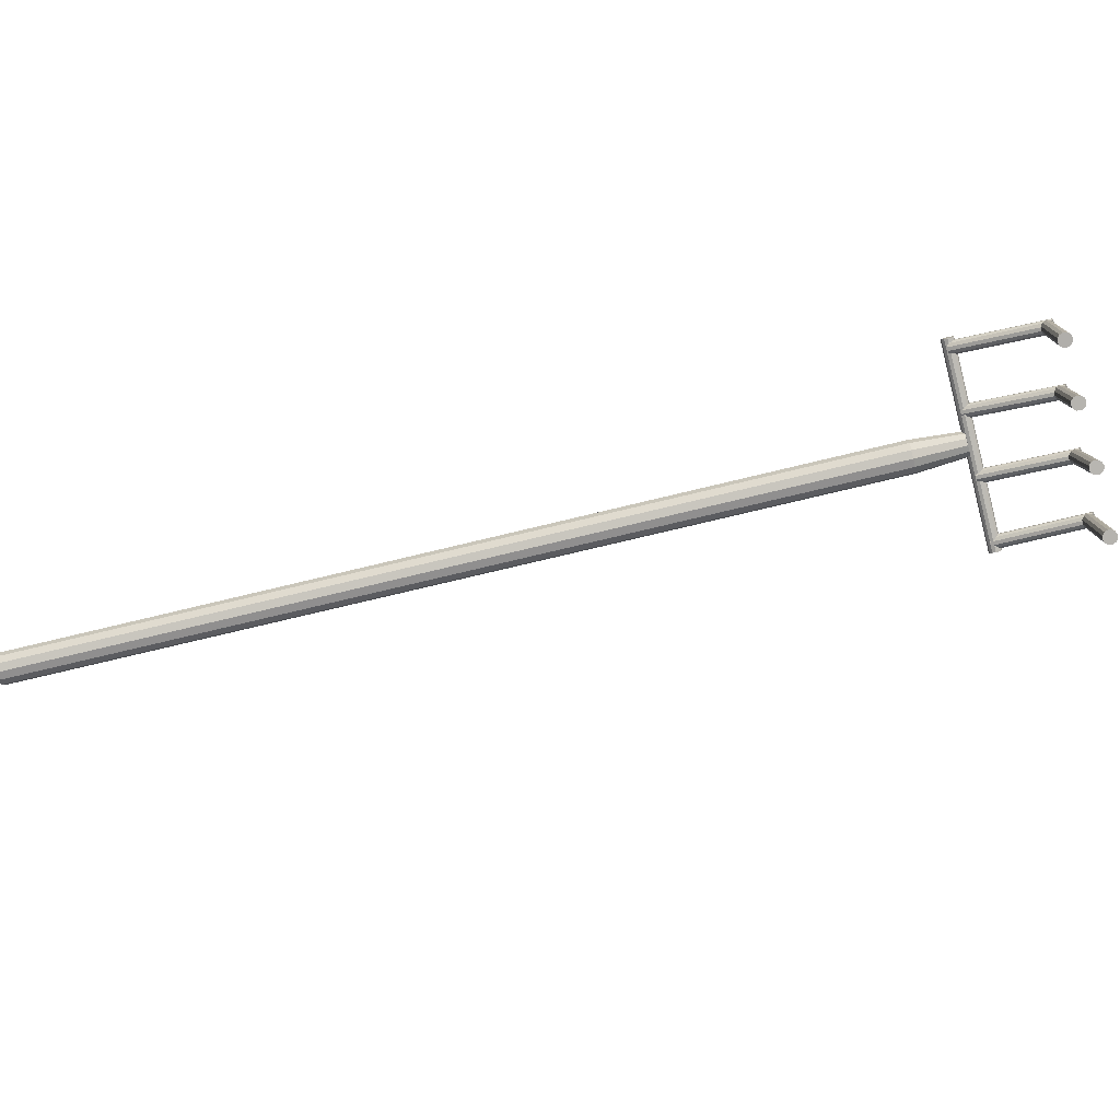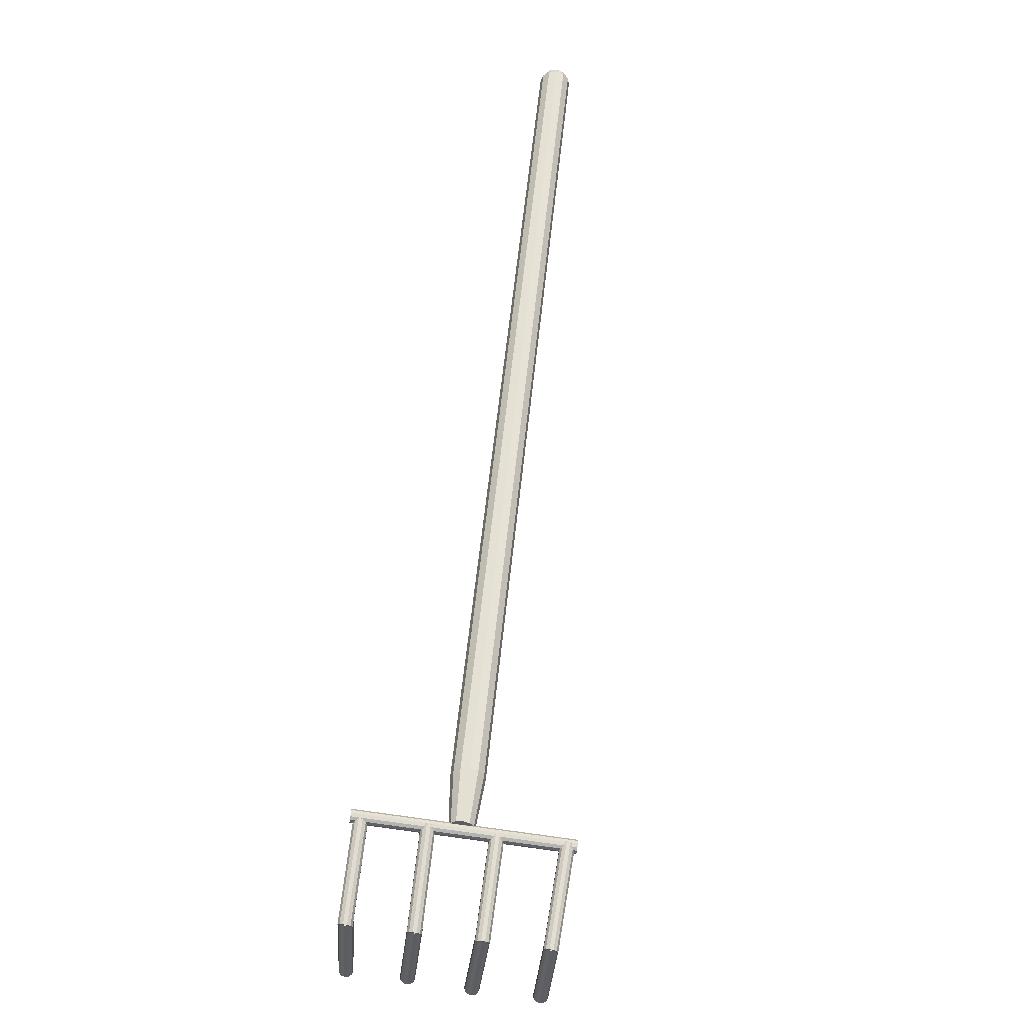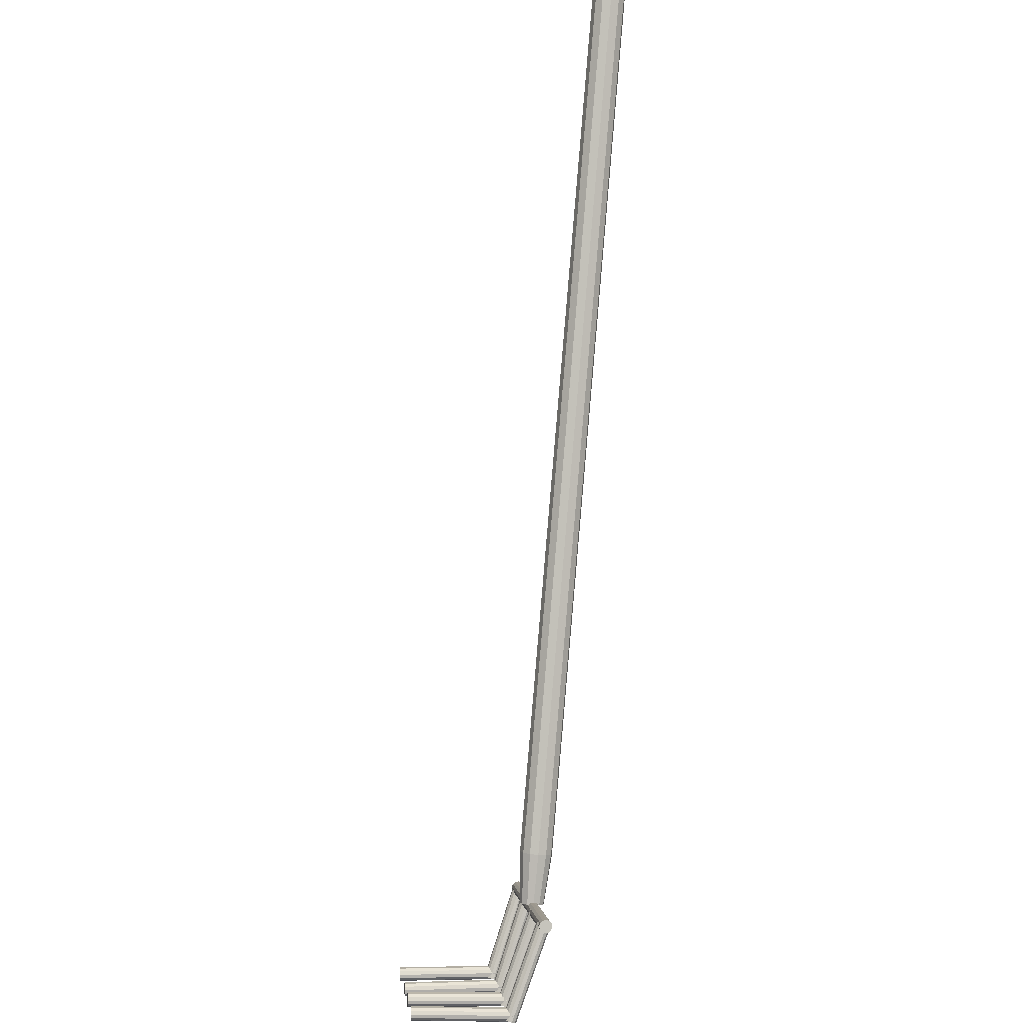
<metadata>
{"format":"obj","ext":"obj","renderer":"f3d","projection":"perspective","resolution":1024,"background":"white","views":[{"elev":-75.0,"azim":144.3,"up":"+Y"},{"elev":50.3,"azim":-134.6,"up":"+Y"},{"elev":-39.1,"azim":88.6,"up":"+Z"}]}
</metadata>
<code>
v 0.006891 0.0005311 -0.005834
v 0.01071 0.007194 -0.009613
v 0.01134 0.01563 -0.01089
v 0.008601 0.02359 -0.009326
v 0.003232 0.02894 -0.005338
v -0.00333 0.03023 5.588e-06
v -0.009325 0.02713 0.005272
v -0.01315 0.02047 0.009051
v -0.01377 0.01203 0.01033
v -0.01103 0.00407 0.008764
v -0.005665 -0.001272 0.004776
v 0.0008962 -0.002568 -0.0005675
v 0.5253 0.0627 0.6088
v 0.5215 0.05603 0.6126
v 0.5155 0.05294 0.6179
v 0.5089 0.05423 0.6232
v 0.5827 0.06218 0.7119
v 0.5893 0.06089 0.7066
v 0.5232 0.0791 0.6091
v 0.5259 0.07114 0.6076
v 0.5014 0.07597 0.6275
v 0.5053 0.08263 0.6237
v 0.5178 0.08444 0.6131
v 0.5113 0.08573 0.6184
v 0.5036 0.05957 0.6272
v 0.5008 0.06753 0.6288
v 0.5773 0.06752 0.7159
v 0.5746 0.07548 0.7174
v 0.5752 0.08392 0.7162
v 0.5791 0.09059 0.7124
v 0.585 0.09369 0.7071
v 0.5916 0.09239 0.7018
v 0.597 0.08705 0.6978
v 0.5997 0.07909 0.6962
v 0.5991 0.07065 0.6975
v 0.5953 0.06399 0.7013
v 0.01134 0.01563 -0.01089
v 0.01071 0.007194 -0.009612
v 0.006891 0.0005311 -0.005834
v 0.0008963 -0.002568 -0.0005673
v -0.005665 -0.001272 0.004776
v -0.01103 0.00407 0.008764
v -0.01377 0.01203 0.01033
v -0.01315 0.02047 0.009051
v -0.009325 0.02713 0.005272
v -0.00333 0.03023 5.782e-06
v 0.003232 0.02894 -0.005337
v 0.008601 0.02359 -0.009326
v -0.03119 0.02157 -0.0441
v -0.03611 0.02254 -0.04009
v -0.02716 0.01756 -0.04709
v -0.0406 0.02021 -0.03614
v -0.04347 0.01522 -0.03331
v -0.04394 0.008887 -0.03235
v -0.04189 0.002918 -0.03353
v -0.03786 -0.001089 -0.03652
v -0.03294 -0.00206 -0.04052
v -0.02844 0.0002639 -0.04447
v -0.02558 0.005261 -0.04731
v -0.02511 0.01159 -0.04827
v 0.5962 0.07826 0.7177
v 0.5942 0.07344 0.7186
v 0.5925 0.07512 0.7199
v 0.5963 0.07303 0.7169
v 0.5982 0.074 0.7153
v 0.5994 0.07611 0.7141
v 0.5996 0.07877 0.7137
v 0.5987 0.08128 0.7142
v 0.597 0.08297 0.7154
v 0.595 0.08337 0.7171
v 0.5931 0.0824 0.7188
v 0.5919 0.08029 0.72
v 0.5917 0.07763 0.7204
v 0.5913 0.06906 0.718
v 0.5881 0.07223 0.7204
v 0.5952 0.06829 0.7148
v 0.5988 0.07013 0.7117
v 0.601 0.07408 0.7095
v 0.6014 0.07909 0.7087
v 0.5998 0.08381 0.7096
v 0.5966 0.08697 0.712
v 0.5927 0.08774 0.7152
v 0.5891 0.0859 0.7183
v 0.5869 0.08195 0.7205
v 0.5865 0.07695 0.7213
v 0.5878 0.06567 0.7159
v 0.5835 0.06994 0.7191
v 0.593 0.06464 0.7117
v 0.5978 0.06711 0.7075
v 0.6009 0.07244 0.7044
v 0.6014 0.07918 0.7034
v 0.5992 0.08554 0.7047
v 0.5949 0.0898 0.7078
v 0.5897 0.09084 0.7121
v 0.5849 0.08836 0.7163
v 0.5818 0.08304 0.7193
v 0.5813 0.0763 0.7204
v 0.5841 0.06368 0.7127
v 0.5793 0.06853 0.7163
v 0.5901 0.0625 0.7078
v 0.5955 0.06531 0.703
v 0.599 0.07137 0.6996
v 0.5996 0.07903 0.6984
v 0.5971 0.08626 0.6999
v 0.5922 0.09112 0.7035
v 0.5863 0.09229 0.7083
v 0.5808 0.08948 0.7131
v 0.5773 0.08343 0.7165
v 0.5768 0.07576 0.7177
v 0.5808 0.06331 0.7086
v 0.5759 0.06816 0.7122
v 0.5867 0.06213 0.7037
v 0.5922 0.06495 0.699
v 0.5956 0.071 0.6955
v 0.5962 0.07867 0.6944
v 0.5937 0.0859 0.6958
v 0.5888 0.09075 0.6994
v 0.5829 0.09193 0.7043
v 0.5774 0.08911 0.7091
v 0.574 0.08306 0.7125
v 0.5734 0.07539 0.7136
v 0.5781 0.06462 0.7042
v 0.5738 0.06889 0.7074
v 0.5833 0.06359 0.7
v 0.5881 0.06606 0.6958
v 0.5912 0.07139 0.6927
v 0.5917 0.07813 0.6917
v 0.5895 0.08449 0.693
v 0.5852 0.08875 0.6961
v 0.5799 0.08979 0.7004
v 0.5751 0.08731 0.7046
v 0.5721 0.08199 0.7076
v 0.5716 0.07525 0.7087
v 0.5764 0.06745 0.7001
v 0.5732 0.07062 0.7024
v 0.5803 0.06669 0.6969
v 0.5838 0.06852 0.6938
v 0.5861 0.07247 0.6915
v 0.5865 0.07748 0.6908
v 0.5849 0.0822 0.6917
v 0.5817 0.08536 0.6941
v 0.5778 0.08613 0.6972
v 0.5742 0.0843 0.7004
v 0.572 0.08035 0.7026
v 0.5716 0.07534 0.7034
v 0.5759 0.07146 0.6966
v 0.5742 0.07315 0.6979
v 0.578 0.07105 0.695
v 0.5799 0.07203 0.6933
v 0.5811 0.07413 0.6921
v 0.5813 0.0768 0.6917
v 0.5804 0.07931 0.6922
v 0.5788 0.08099 0.6934
v 0.5767 0.0814 0.6951
v 0.5748 0.08042 0.6968
v 0.5736 0.07832 0.698
v 0.5734 0.07566 0.6984
v 0.5768 0.07616 0.6943
v 0.03632 0.02074 -0.1134
v 0.03646 0.02403 -0.1127
v -0.1217 0.001315 0.02095
v -0.1218 -0.001967 0.02023
v 0.03767 0.02655 -0.1108
v -0.1205 0.003839 0.02282
v 0.03964 0.02764 -0.1083
v -0.1185 0.004926 0.02532
v 0.04182 0.027 -0.1058
v -0.1163 0.004286 0.0278
v 0.04364 0.0248 -0.104
v -0.1145 0.00209 0.02959
v 0.04461 0.02164 -0.1034
v -0.1135 -0.001073 0.0302
v 0.04447 0.01836 -0.1042
v -0.1137 -0.004355 0.02947
v 0.04326 0.01583 -0.106
v -0.1149 -0.006878 0.02761
v 0.0413 0.01475 -0.1085
v -0.1168 -0.007966 0.0251
v 0.03911 0.01539 -0.111
v -0.119 -0.007326 0.02262
v 0.03729 0.01758 -0.1128
v -0.1209 -0.00513 0.02084
v 0.02898 0.01695 -0.0971
v 0.03127 0.01419 -0.09769
v -0.02688 -0.01802 -0.172
v -0.02917 -0.01526 -0.1714
v 0.03418 0.01282 -0.09938
v -0.02396 -0.01939 -0.1737
v 0.03695 0.01322 -0.1017
v -0.0212 -0.01899 -0.176
v 0.03881 0.01527 -0.1041
v -0.01933 -0.01694 -0.1784
v 0.03929 0.01843 -0.1058
v -0.01886 -0.01378 -0.1801
v 0.03824 0.02186 -0.1065
v -0.01991 -0.01036 -0.1808
v 0.03595 0.02462 -0.1059
v -0.0222 -0.007593 -0.1802
v 0.03303 0.02599 -0.1042
v -0.02512 -0.006226 -0.1785
v 0.03026 0.02559 -0.1018
v -0.02788 -0.006623 -0.1761
v 0.0284 0.02354 -0.0995
v -0.02975 -0.008677 -0.1738
v 0.02793 0.02037 -0.09776
v -0.03022 -0.01184 -0.172
v -0.02698 -0.009915 -0.1675
v -0.02414 -0.009807 -0.1652
v -0.01838 -0.1093 -0.1677
v -0.02123 -0.1094 -0.17
v -0.02055 -0.009613 -0.1646
v -0.01479 -0.1091 -0.1671
v -0.01717 -0.009384 -0.166
v -0.01141 -0.1089 -0.1685
v -0.01491 -0.009181 -0.1688
v -0.009149 -0.1087 -0.1713
v -0.01437 -0.00906 -0.1724
v -0.008613 -0.1085 -0.1749
v -0.0157 -0.009052 -0.1758
v -0.009945 -0.1085 -0.1783
v -0.01855 -0.009159 -0.1781
v -0.01279 -0.1086 -0.1806
v -0.02214 -0.009354 -0.1786
v -0.01638 -0.1088 -0.1811
v -0.02552 -0.009583 -0.1773
v -0.01976 -0.1091 -0.1798
v -0.02778 -0.009785 -0.1744
v -0.02202 -0.1093 -0.1769
v -0.02832 -0.009907 -0.1708
v -0.02256 -0.1094 -0.1733
v -0.0739 -0.0153 -0.1269
v -0.07101 -0.01517 -0.1247
v -0.06206 -0.1143 -0.1305
v -0.06495 -0.1144 -0.1327
v -0.06741 -0.01487 -0.1242
v -0.05846 -0.114 -0.1301
v -0.06407 -0.01449 -0.1256
v -0.05513 -0.1136 -0.1315
v -0.06189 -0.01412 -0.1285
v -0.05294 -0.1132 -0.1344
v -0.06144 -0.01387 -0.1321
v -0.0525 -0.113 -0.138
v -0.06286 -0.0138 -0.1355
v -0.05391 -0.1129 -0.1413
v -0.06575 -0.01393 -0.1377
v -0.0568 -0.113 -0.1435
v -0.06934 -0.01423 -0.1381
v -0.0604 -0.1133 -0.144
v -0.07268 -0.01461 -0.1367
v -0.06374 -0.1137 -0.1426
v -0.07487 -0.01498 -0.1339
v -0.06592 -0.1141 -0.1397
v -0.07531 -0.01523 -0.1302
v -0.06637 -0.1143 -0.1361
v -0.01717 0.01119 -0.05701
v -0.01481 0.008525 -0.05775
v -0.07364 -0.02326 -0.1317
v -0.076 -0.02059 -0.1309
v -0.01189 0.007311 -0.05955
v -0.07072 -0.02447 -0.1335
v -0.009195 0.007873 -0.06193
v -0.06803 -0.02391 -0.1359
v -0.007452 0.01006 -0.06426
v -0.06628 -0.02172 -0.1382
v -0.007126 0.01329 -0.06591
v -0.06596 -0.01849 -0.1398
v -0.008302 0.01669 -0.06643
v -0.06713 -0.01509 -0.1404
v -0.01067 0.01936 -0.0657
v -0.0695 -0.01242 -0.1396
v -0.01359 0.02057 -0.0639
v -0.07242 -0.01121 -0.1378
v -0.01628 0.02001 -0.06151
v -0.07511 -0.01177 -0.1354
v -0.01802 0.01782 -0.05919
v -0.07685 -0.01396 -0.1331
v -0.01835 0.01459 -0.05754
v -0.07718 -0.01719 -0.1315
v -0.1213 -0.02 -0.08785
v -0.1185 -0.01997 -0.0856
v -0.1105 -0.1189 -0.09436
v -0.1134 -0.119 -0.09661
v -0.1149 -0.01973 -0.08508
v -0.1069 -0.1187 -0.09384
v -0.1115 -0.01934 -0.08642
v -0.1036 -0.1183 -0.09518
v -0.1093 -0.01891 -0.08926
v -0.1014 -0.1179 -0.09802
v -0.1088 -0.01855 -0.09285
v -0.1009 -0.1175 -0.1016
v -0.1102 -0.01836 -0.09622
v -0.1022 -0.1173 -0.105
v -0.113 -0.01839 -0.09846
v -0.1051 -0.1174 -0.1072
v -0.1166 -0.01863 -0.09899
v -0.1087 -0.1176 -0.1077
v -0.12 -0.01902 -0.09765
v -0.112 -0.118 -0.1064
v -0.1222 -0.01945 -0.0948
v -0.1143 -0.1184 -0.1036
v -0.1227 -0.01981 -0.09122
v -0.1148 -0.1188 -0.09998
v -0.0653 0.003702 -0.01642
v -0.06295 0.001033 -0.01721
v -0.1211 -0.0278 -0.09287
v -0.1234 -0.02514 -0.09208
v -0.06002 -0.000159 -0.019
v -0.1182 -0.029 -0.09467
v -0.05729 0.0004451 -0.02133
v -0.1154 -0.02839 -0.097
v -0.05549 0.002684 -0.02357
v -0.1136 -0.02615 -0.09923
v -0.05511 0.005957 -0.02511
v -0.1133 -0.02288 -0.1008
v -0.05624 0.009387 -0.02555
v -0.1144 -0.01945 -0.1012
v -0.05859 0.01206 -0.02476
v -0.1167 -0.01678 -0.1004
v -0.06152 0.01325 -0.02297
v -0.1197 -0.01559 -0.09863
v -0.06425 0.01264 -0.02064
v -0.1224 -0.01619 -0.0963
v -0.06605 0.01041 -0.0184
v -0.1242 -0.01843 -0.09406
v -0.06643 0.007132 -0.01686
v -0.1246 -0.0217 -0.09252
v -0.1681 -0.02643 -0.04782
v -0.1654 -0.0264 -0.04546
v -0.1589 -0.1257 -0.05211
v -0.1617 -0.1257 -0.05447
v -0.1618 -0.02622 -0.04479
v -0.1553 -0.1255 -0.05144
v -0.1584 -0.02591 -0.046
v -0.1519 -0.1252 -0.05265
v -0.156 -0.02557 -0.04876
v -0.1495 -0.1248 -0.0554
v -0.1554 -0.02529 -0.05232
v -0.1489 -0.1245 -0.05897
v -0.1566 -0.02514 -0.05575
v -0.1501 -0.1244 -0.0624
v -0.1593 -0.02516 -0.05811
v -0.1529 -0.1244 -0.06476
v -0.1629 -0.02535 -0.05878
v -0.1565 -0.1246 -0.06543
v -0.1663 -0.02566 -0.05757
v -0.1599 -0.1249 -0.06422
v -0.1687 -0.02599 -0.05482
v -0.1622 -0.1252 -0.06146
v -0.1693 -0.02628 -0.05125
v -0.1629 -0.1255 -0.0579
v -0.1146 -0.002392 0.02544
v -0.1123 -0.005116 0.0248
v -0.1678 -0.03433 -0.05269
v -0.1701 -0.0316 -0.05205
v -0.1093 -0.006394 0.02314
v -0.1648 -0.0356 -0.05434
v -0.1065 -0.005881 0.02092
v -0.162 -0.03509 -0.05657
v -0.1046 -0.003717 0.01872
v -0.1601 -0.03293 -0.05876
v -0.1041 -0.000481 0.01714
v -0.1596 -0.02969 -0.06035
v -0.1051 0.00296 0.01659
v -0.1606 -0.02625 -0.06089
v -0.1074 0.005684 0.01723
v -0.1629 -0.02353 -0.06025
v -0.1104 0.006961 0.01888
v -0.1659 -0.02225 -0.0586
v -0.1133 0.006449 0.02111
v -0.1688 -0.02276 -0.05638
v -0.1152 0.004285 0.02331
v -0.1707 -0.02493 -0.05418
v -0.1157 0.001049 0.02489
v -0.1712 -0.02816 -0.0526
o group1506368375
g mesh1506368375
f 12 11 10 9 8 7 6 5 4 3 2 1
f 14 1 2 13
f 14 15 12 1
f 20 3 4 19
f 22 7 8 21
f 20 13 2 3
f 24 23 5 6
f 23 19 4 5
f 25 10 11 16
f 22 24 6 7
f 25 26 9 10
f 26 21 8 9
f 11 12 15 16
f 18 17 16 15
f 17 27 25 16
f 27 28 26 25
f 28 29 21 26
f 29 30 22 21
f 30 31 24 22
f 31 32 23 24
f 32 33 19 23
f 33 34 20 19
f 34 35 13 20
f 35 36 14 13
f 36 18 15 14
f 36 35 34 33 32 31 30 29 28 27 17 18
f 48 47 46 45 44 43 42 41 40 39 38 37
f 50 46 47 49
f 60 59 58 57 56 55 54 53 52 50 49 51
f 57 40 41 56
f 38 39 58 59
f 37 38 59 60
f 48 37 60 51
f 47 48 51 49
f 45 46 50 52
f 44 45 52 53
f 43 44 53 54
f 57 58 39 40
f 55 42 43 54
f 55 56 41 42
f 63 62 61
f 62 64 61
f 64 65 61
f 65 66 61
f 66 67 61
f 67 68 61
f 68 69 61
f 69 70 61
f 70 71 61
f 71 72 61
f 72 73 61
f 73 63 61
f 75 74 62 63
f 74 76 64 62
f 76 77 65 64
f 77 78 66 65
f 78 79 67 66
f 79 80 68 67
f 80 81 69 68
f 81 82 70 69
f 82 83 71 70
f 83 84 72 71
f 84 85 73 72
f 85 75 63 73
f 87 86 74 75
f 86 88 76 74
f 88 89 77 76
f 89 90 78 77
f 90 91 79 78
f 91 92 80 79
f 92 93 81 80
f 93 94 82 81
f 94 95 83 82
f 95 96 84 83
f 96 97 85 84
f 97 87 75 85
f 99 98 86 87
f 98 100 88 86
f 100 101 89 88
f 101 102 90 89
f 102 103 91 90
f 103 104 92 91
f 104 105 93 92
f 105 106 94 93
f 106 107 95 94
f 107 108 96 95
f 108 109 97 96
f 109 99 87 97
f 111 110 98 99
f 110 112 100 98
f 112 113 101 100
f 113 114 102 101
f 114 115 103 102
f 115 116 104 103
f 116 117 105 104
f 117 118 106 105
f 118 119 107 106
f 119 120 108 107
f 120 121 109 108
f 121 111 99 109
f 123 122 110 111
f 122 124 112 110
f 124 125 113 112
f 125 126 114 113
f 126 127 115 114
f 127 128 116 115
f 128 129 117 116
f 129 130 118 117
f 130 131 119 118
f 131 132 120 119
f 132 133 121 120
f 133 123 111 121
f 135 134 122 123
f 134 136 124 122
f 136 137 125 124
f 137 138 126 125
f 138 139 127 126
f 139 140 128 127
f 140 141 129 128
f 141 142 130 129
f 142 143 131 130
f 143 144 132 131
f 144 145 133 132
f 145 135 123 133
f 147 146 134 135
f 146 148 136 134
f 148 149 137 136
f 149 150 138 137
f 150 151 139 138
f 151 152 140 139
f 152 153 141 140
f 153 154 142 141
f 154 155 143 142
f 155 156 144 143
f 156 157 145 144
f 157 147 135 145
f 158 146 147
f 158 148 146
f 158 149 148
f 158 150 149
f 158 151 150
f 158 152 151
f 158 153 152
f 158 154 153
f 158 155 154
f 158 156 155
f 158 157 156
f 158 147 157
f 162 161 160 159
f 161 164 163 160
f 164 166 165 163
f 166 168 167 165
f 168 170 169 167
f 170 172 171 169
f 172 174 173 171
f 174 176 175 173
f 176 178 177 175
f 178 180 179 177
f 180 182 181 179
f 182 162 159 181
f 159 160 163 165 167 169 171 173 175 177 179 181
f 182 180 178 176 174 172 170 168 166 164 161 162
f 186 185 184 183
f 185 188 187 184
f 188 190 189 187
f 190 192 191 189
f 192 194 193 191
f 194 196 195 193
f 196 198 197 195
f 198 200 199 197
f 200 202 201 199
f 202 204 203 201
f 204 206 205 203
f 206 186 183 205
f 183 184 187 189 191 193 195 197 199 201 203 205
f 206 204 202 200 198 196 194 192 190 188 185 186
f 210 209 208 207
f 209 212 211 208
f 212 214 213 211
f 214 216 215 213
f 216 218 217 215
f 218 220 219 217
f 220 222 221 219
f 222 224 223 221
f 224 226 225 223
f 226 228 227 225
f 228 230 229 227
f 230 210 207 229
f 207 208 211 213 215 217 219 221 223 225 227 229
f 230 228 226 224 222 220 218 216 214 212 209 210
f 234 233 232 231
f 233 236 235 232
f 236 238 237 235
f 238 240 239 237
f 240 242 241 239
f 242 244 243 241
f 244 246 245 243
f 246 248 247 245
f 248 250 249 247
f 250 252 251 249
f 252 254 253 251
f 254 234 231 253
f 231 232 235 237 239 241 243 245 247 249 251 253
f 254 252 250 248 246 244 242 240 238 236 233 234
f 258 257 256 255
f 257 260 259 256
f 260 262 261 259
f 262 264 263 261
f 264 266 265 263
f 266 268 267 265
f 268 270 269 267
f 270 272 271 269
f 272 274 273 271
f 274 276 275 273
f 276 278 277 275
f 278 258 255 277
f 255 256 259 261 263 265 267 269 271 273 275 277
f 278 276 274 272 270 268 266 264 262 260 257 258
f 282 281 280 279
f 281 284 283 280
f 284 286 285 283
f 286 288 287 285
f 288 290 289 287
f 290 292 291 289
f 292 294 293 291
f 294 296 295 293
f 296 298 297 295
f 298 300 299 297
f 300 302 301 299
f 302 282 279 301
f 279 280 283 285 287 289 291 293 295 297 299 301
f 302 300 298 296 294 292 290 288 286 284 281 282
f 306 305 304 303
f 305 308 307 304
f 308 310 309 307
f 310 312 311 309
f 312 314 313 311
f 314 316 315 313
f 316 318 317 315
f 318 320 319 317
f 320 322 321 319
f 322 324 323 321
f 324 326 325 323
f 326 306 303 325
f 303 304 307 309 311 313 315 317 319 321 323 325
f 326 324 322 320 318 316 314 312 310 308 305 306
f 330 329 328 327
f 329 332 331 328
f 332 334 333 331
f 334 336 335 333
f 336 338 337 335
f 338 340 339 337
f 340 342 341 339
f 342 344 343 341
f 344 346 345 343
f 346 348 347 345
f 348 350 349 347
f 350 330 327 349
f 327 328 331 333 335 337 339 341 343 345 347 349
f 350 348 346 344 342 340 338 336 334 332 329 330
f 354 353 352 351
f 353 356 355 352
f 356 358 357 355
f 358 360 359 357
f 360 362 361 359
f 362 364 363 361
f 364 366 365 363
f 366 368 367 365
f 368 370 369 367
f 370 372 371 369
f 372 374 373 371
f 374 354 351 373
f 351 352 355 357 359 361 363 365 367 369 371 373
f 374 372 370 368 366 364 362 360 358 356 353 354

</code>
